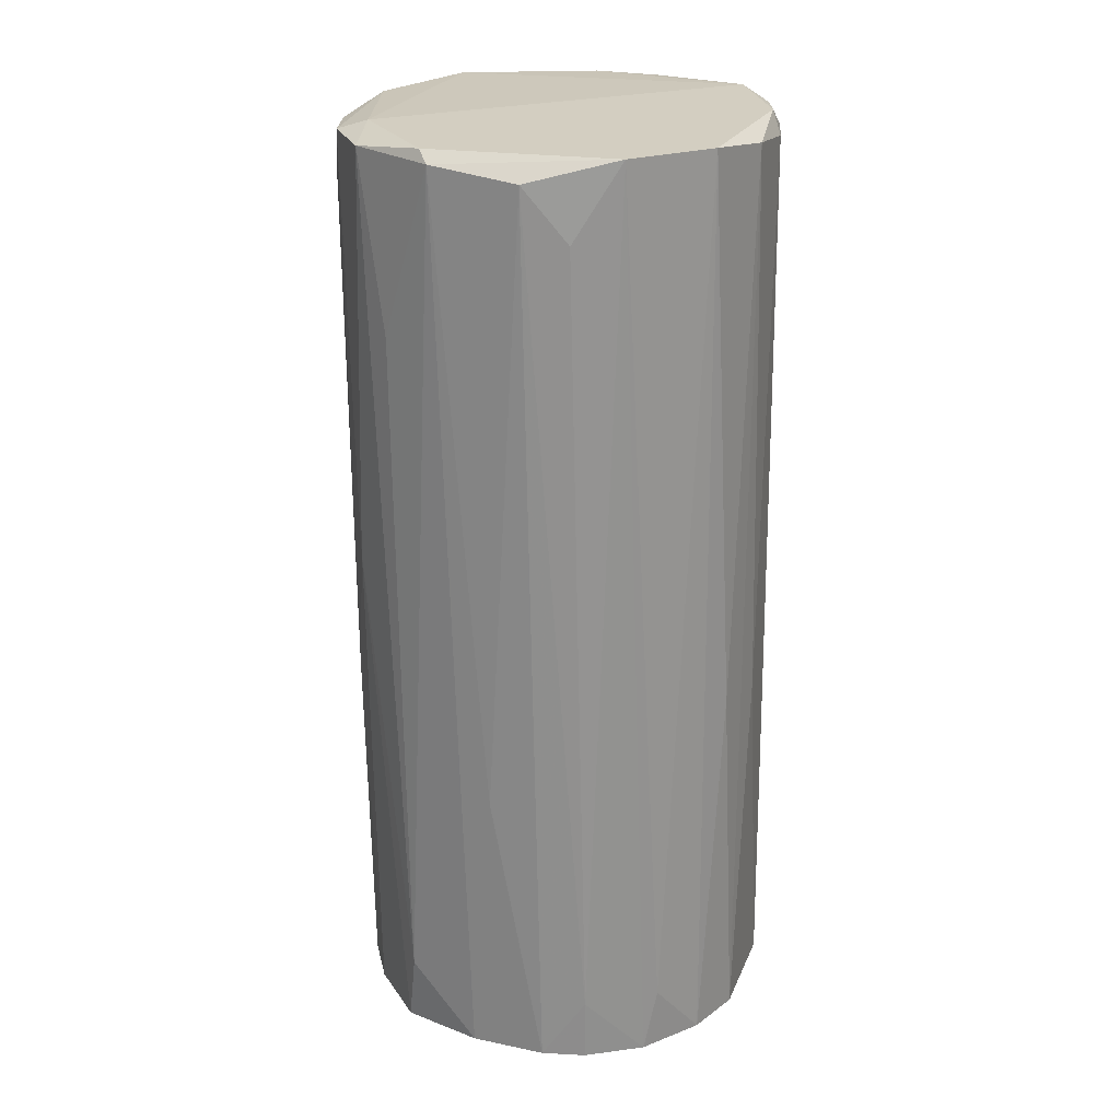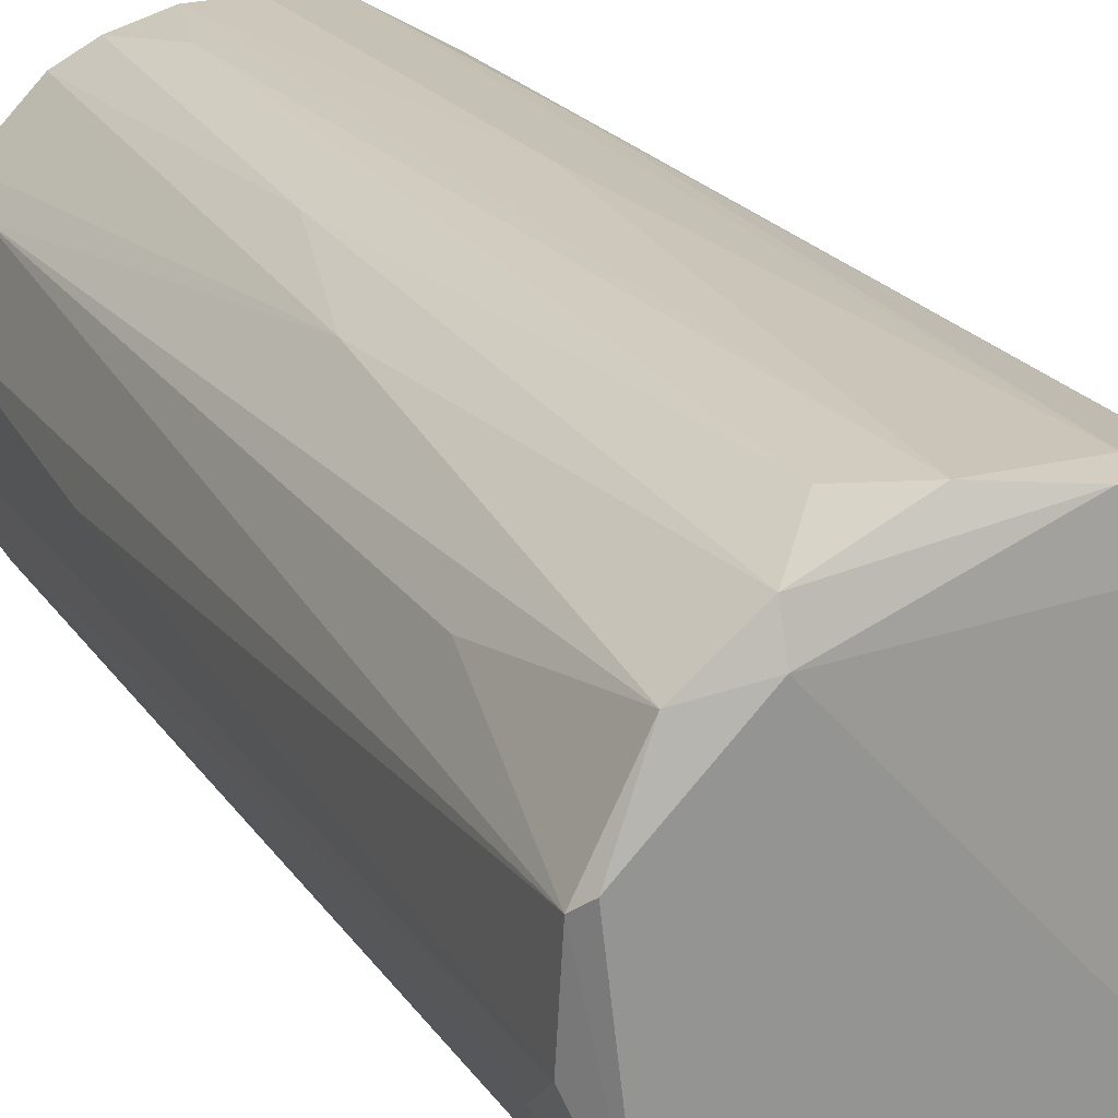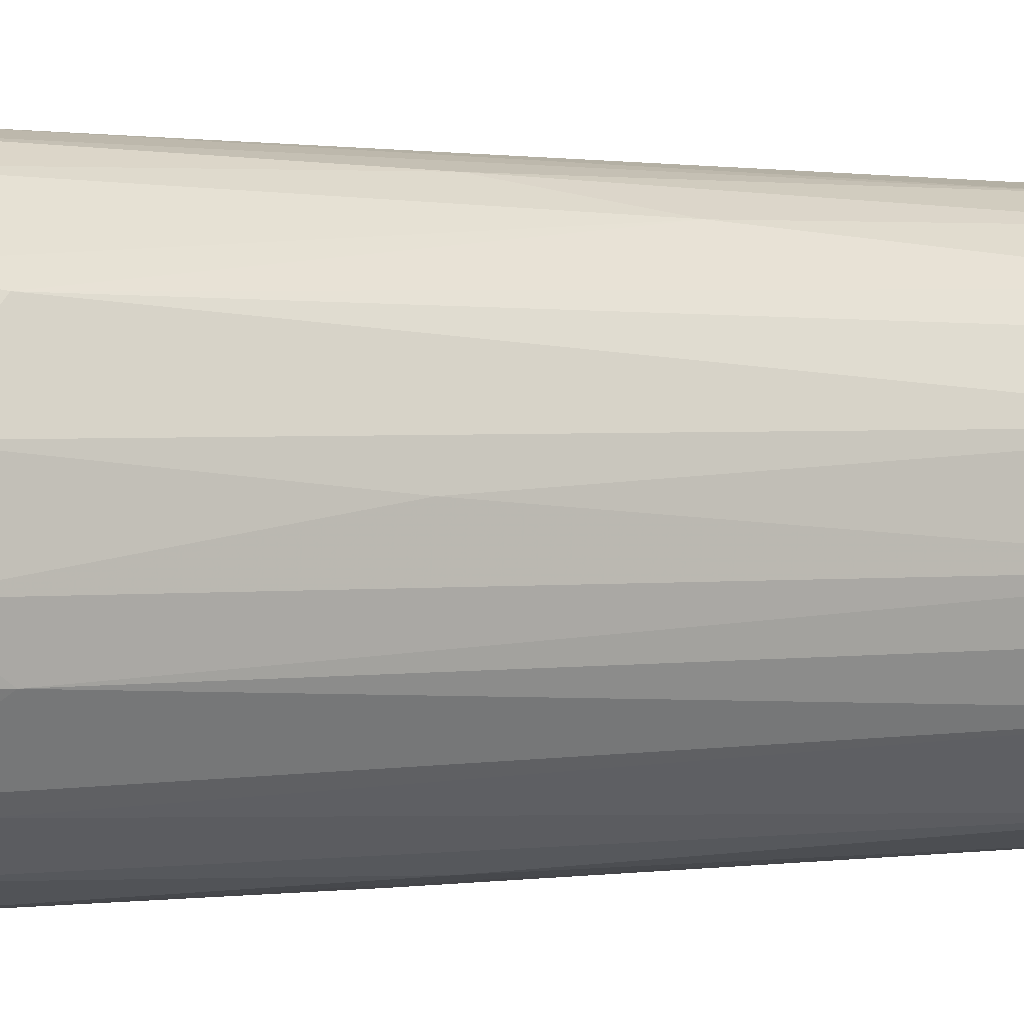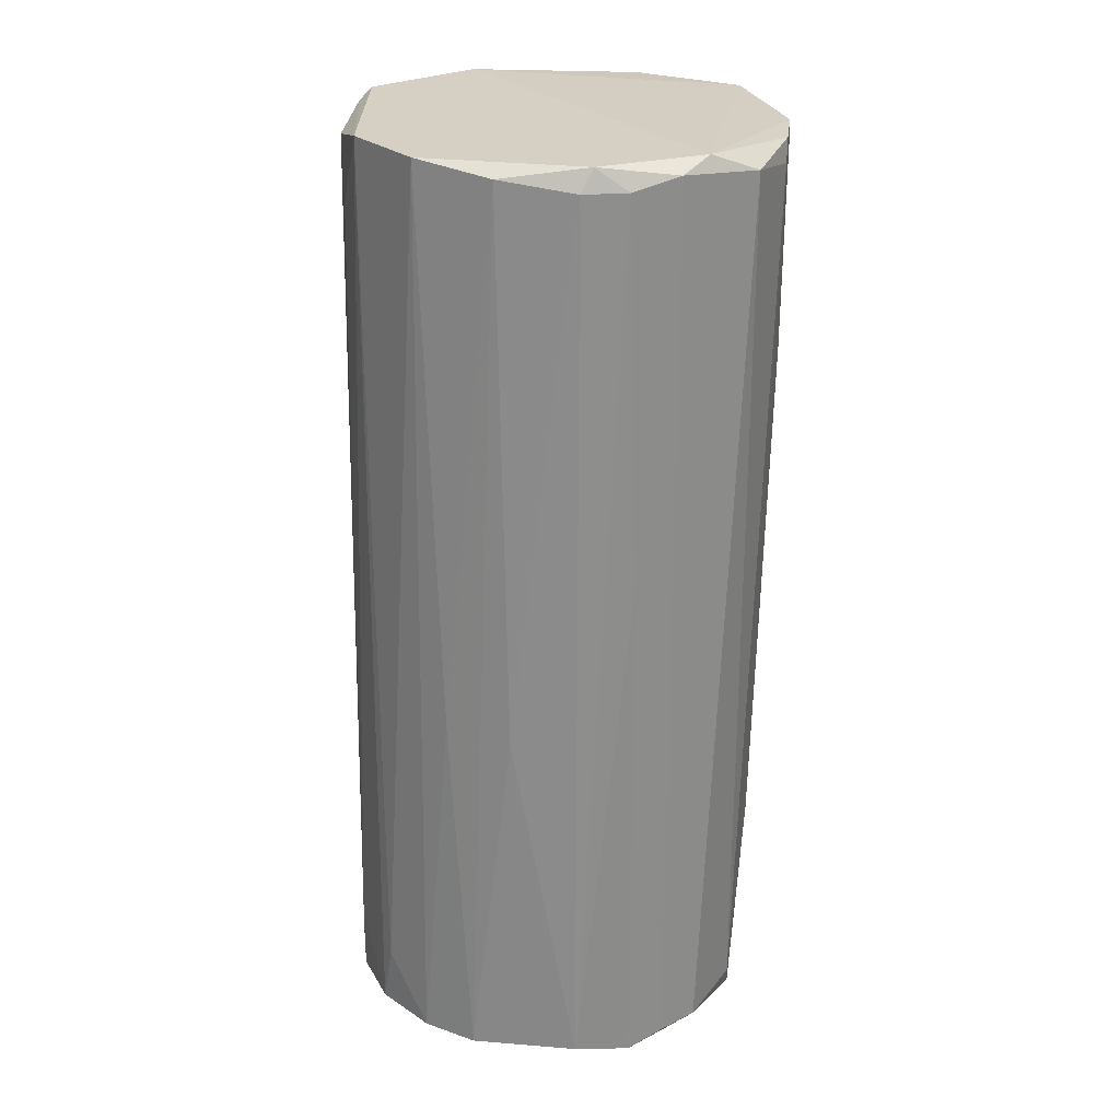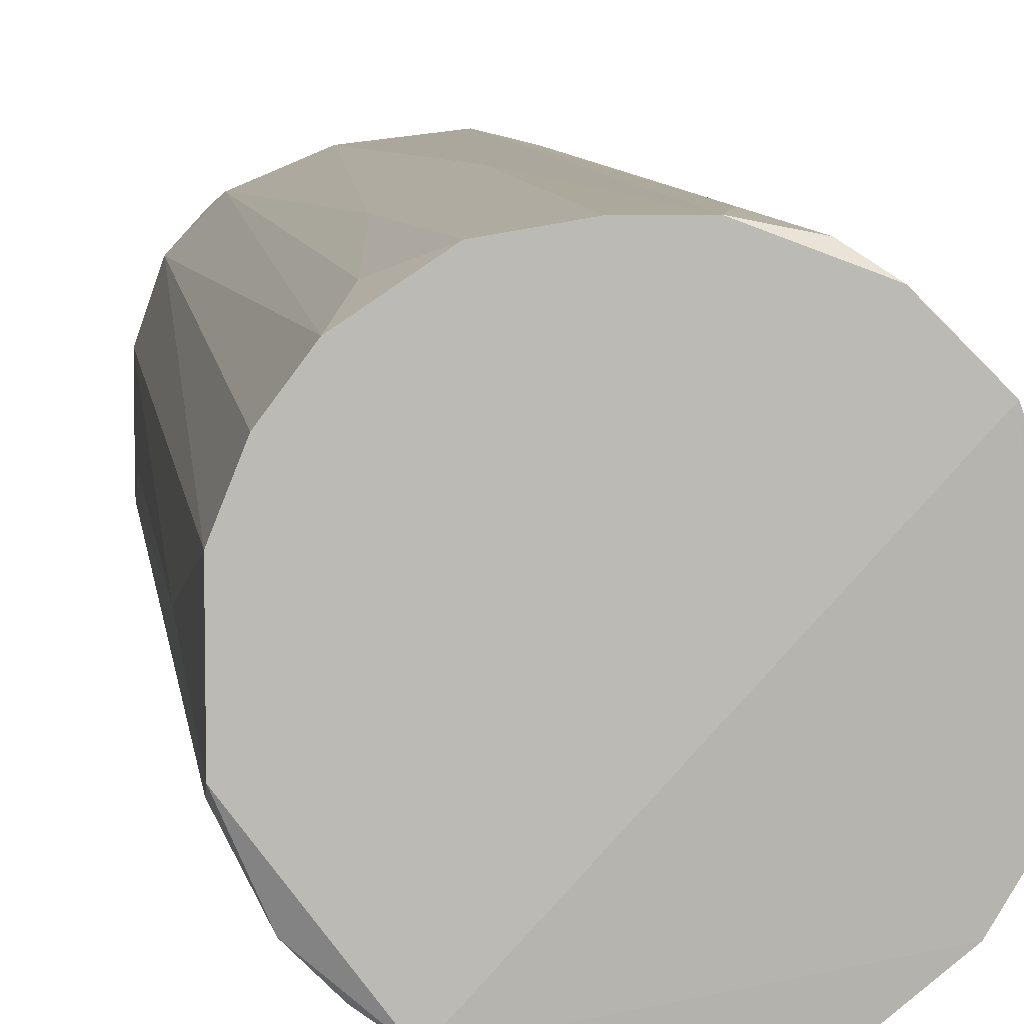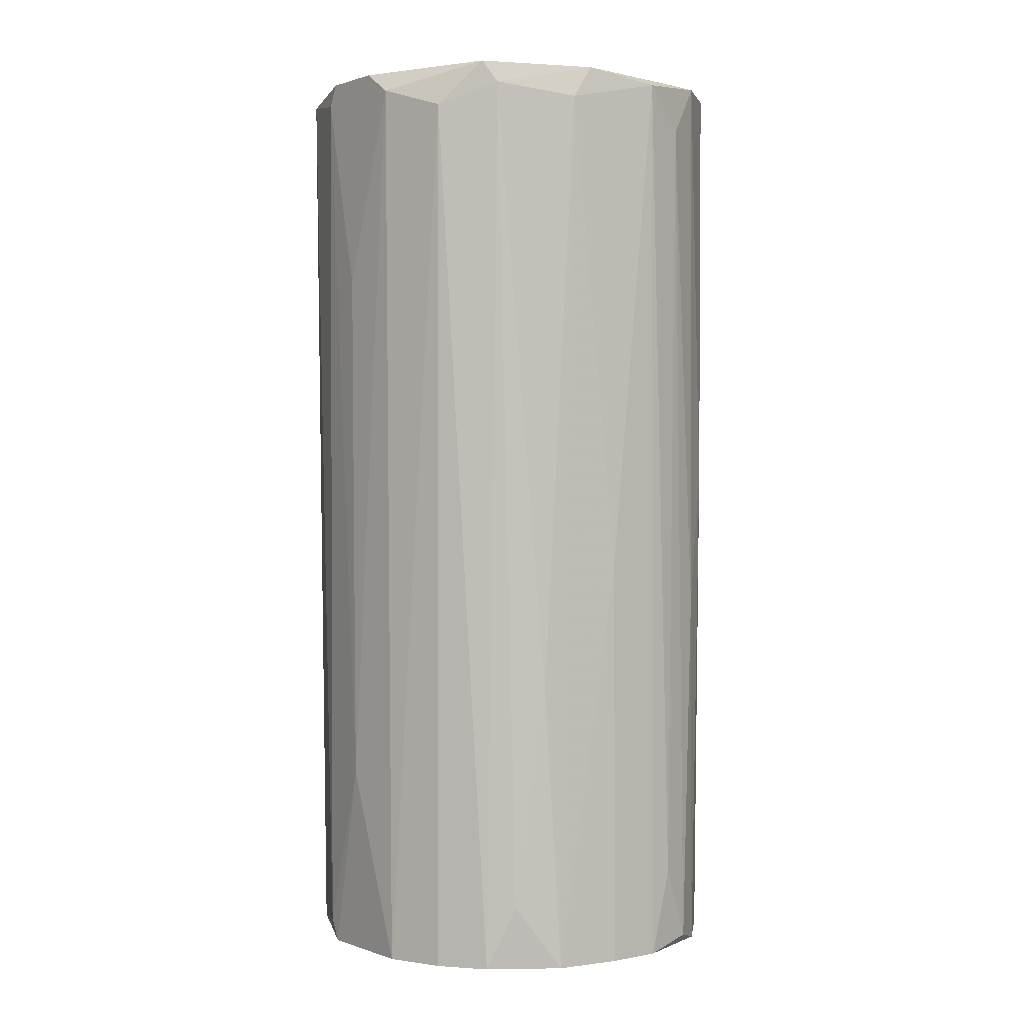
<metadata>
{"format":"obj","ext":"obj","renderer":"f3d","projection":"perspective","resolution":1024,"background":"white","views":[{"elev":25.0,"azim":-71.2,"up":"+Z"},{"elev":23.0,"azim":-24.1,"up":"+Y"},{"elev":-1.7,"azim":-120.5,"up":"+Y"},{"elev":26.3,"azim":7.2,"up":"+Z"},{"elev":7.0,"azim":173.6,"up":"+Y"},{"elev":0.7,"azim":142.6,"up":"+Z"}]}
</metadata>
<code>
v 0.02176 0.03009 -0.07375
v -0.01532 -0.03626 -0.0152
v -0.02507 0.03009 0.008207
v -0.003612 -0.0382 -0.01713
v -0.003612 0.03984 0.08237
v 0.004191 0.03789 -0.009345
v -0.00556 -0.03626 0.08432
v -0.03093 -0.0265 -0.0835
v -0.03093 -0.02064 0.08628
v -0.03288 0.02033 0.0531
v -0.03288 0.02033 -0.08547
v 0.01591 -0.03431 0.08237
v -0.02117 -0.03431 -0.0835
v 0.02761 0.03204 0.08042
v 0.02761 -0.02455 0.08628
v -0.02312 0.03009 -0.08547
v 0.03542 -0.01089 -0.08547
v 0.03542 -0.01283 -0.08155
v 0.03542 0.02423 0.07651
v 0.03542 0.008614 -0.08547
v 0.03542 -0.0187 0.08237
v 0.02567 0.02618 -0.08547
v -0.01141 -0.0382 -0.0835
v -0.01141 0.03789 0.07457
v -0.01141 0.03594 -0.06985
v 0.03737 -0.001121 -0.05033
v -0.03873 0.000812 -0.03081
v -0.03873 0.004709 -0.0835
v -0.03873 -0.00893 -0.0835
v 0.01005 -0.03431 0.08628
v 0.01005 0.03789 0.08432
v 0.01785 0.03399 -0.03276
v 0.01785 -0.03431 0.01406
v 0.01785 -0.03431 -0.08547
v 0.008104 -0.03822 -0.0835
v 0.008104 -0.03626 0.08237
v -0.02898 -0.02845 -0.0718
v -0.02898 0.02618 0.08432
v 0.02956 -0.02455 -0.0835
v 0.02956 0.03009 0.08432
v -0.007517 0.03594 -0.08547
v -0.01727 0.03398 -0.0835
v 0.03152 0.01837 -0.08547
v -0.01922 0.03398 0.08432
v -0.01922 0.03398 -0.01713
v -0.01922 -0.03235 0.08628
v -0.01922 0.02813 0.08628
v 0.03932 0.000812 0.0453
v 0.03932 -0.006982 0.08042
v 0.03932 -0.005026 0.08432
v 0.03932 0.006658 0.08432
v 0.03932 0.01252 0.08042
v 0.002242 0.03594 -0.08547
v -0.03484 -0.01283 0.07261
v -0.03484 0.01837 -0.0718
v -0.03484 0.01252 0.08628
v -0.03678 0.01057 0.08432
v -0.03678 -0.01674 -0.0835
v -0.03678 -0.01674 -0.0718
v -0.03678 -0.005033 0.08237
v 0.02371 -0.03041 -0.0835
v 0.02371 -0.03041 0.08432
v 0.01396 0.03399 -0.08547
v 0.01396 0.03789 0.07847
f 36 12 30
f 11 63 20
f 9 37 46
f 11 20 17
f 20 63 22
f 9 57 60
f 35 23 34
f 17 39 34
f 11 17 34
f 11 29 28
f 63 11 53
f 29 11 58
f 9 46 47
f 44 38 47
f 50 51 15
f 51 40 15
f 21 50 15
f 62 21 15
f 40 47 15
f 47 46 15
f 38 44 3
f 28 57 55
f 11 28 55
f 3 11 55
f 38 3 55
f 17 20 26
f 46 37 13
f 34 23 13
f 51 50 52
f 40 51 52
f 19 40 52
f 20 19 52
f 26 20 52
f 40 19 14
f 19 22 14
f 20 22 43
f 22 19 43
f 19 20 43
f 7 23 4
f 23 35 4
f 36 7 4
f 35 36 4
f 34 62 33
f 35 34 33
f 53 11 41
f 53 41 6
f 64 63 6
f 5 64 6
f 63 53 6
f 41 5 6
f 39 17 18
f 21 39 18
f 17 26 18
f 60 57 27
f 29 60 27
f 57 28 27
f 28 29 27
f 44 5 24
f 23 7 2
f 7 46 2
f 13 23 2
f 46 13 2
f 11 3 16
f 41 11 16
f 42 41 16
f 50 21 49
f 52 50 49
f 21 18 49
f 18 26 49
f 21 62 61
f 39 21 61
f 34 39 61
f 62 34 61
f 37 9 8
f 11 34 8
f 58 11 8
f 13 37 8
f 34 13 8
f 9 60 54
f 3 44 45
f 24 42 45
f 44 24 45
f 16 3 45
f 42 16 45
f 63 64 32
f 64 14 32
f 64 5 31
f 5 44 31
f 47 40 31
f 44 47 31
f 40 14 31
f 14 64 31
f 36 35 12
f 33 62 12
f 35 33 12
f 57 38 10
f 55 57 10
f 38 55 10
f 57 9 56
f 38 57 56
f 9 47 56
f 47 38 56
f 22 63 1
f 14 22 1
f 63 32 1
f 32 14 1
f 26 52 48
f 52 49 48
f 49 26 48
f 60 29 59
f 29 58 59
f 8 9 59
f 58 8 59
f 9 54 59
f 54 60 59
f 41 42 25
f 5 41 25
f 24 5 25
f 42 24 25
f 46 7 30
f 7 36 30
f 62 15 30
f 15 46 30
f 12 62 30

</code>
